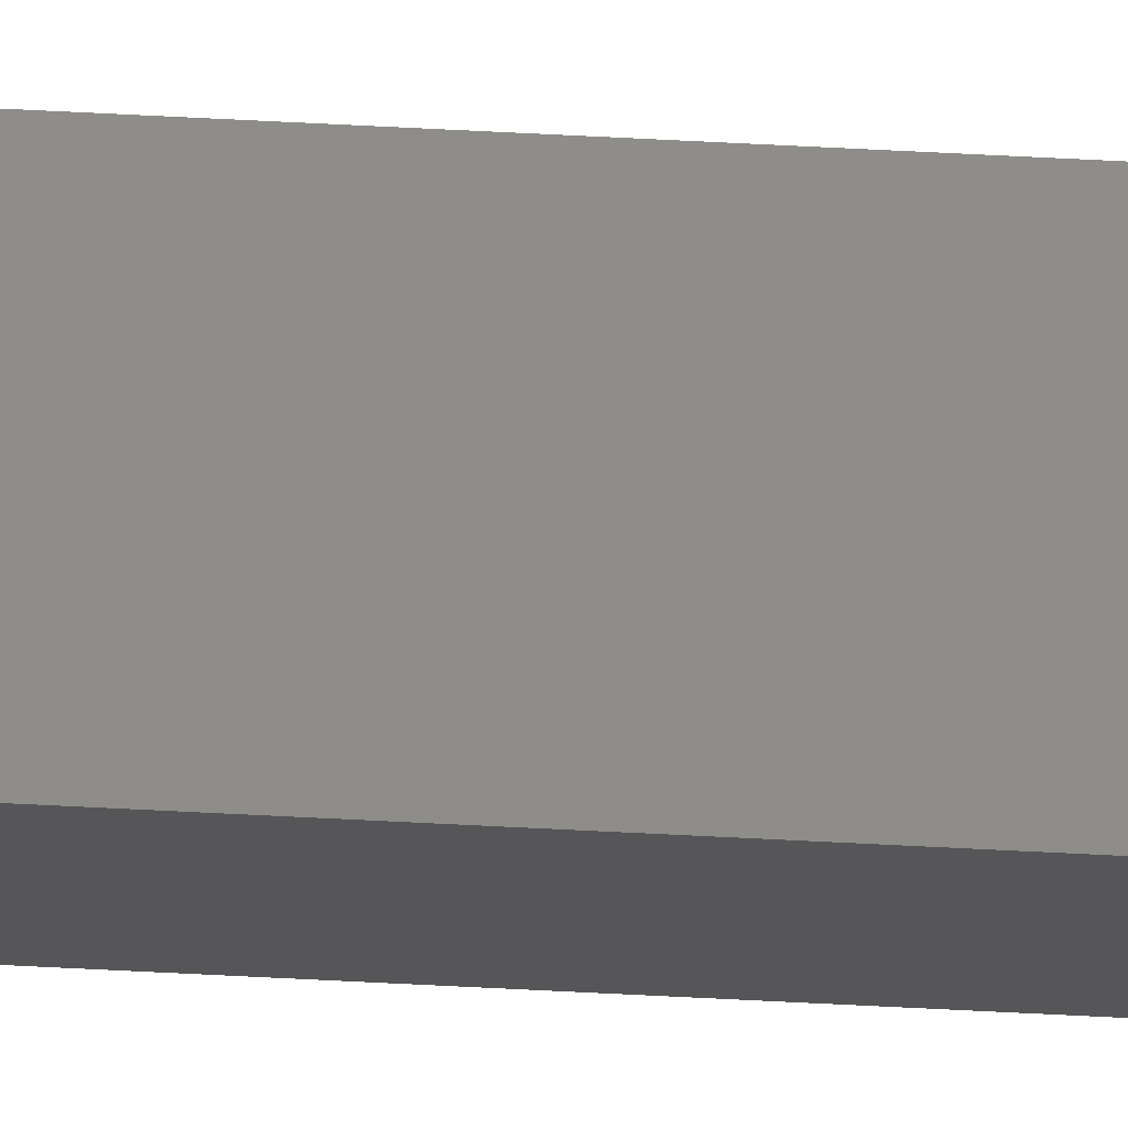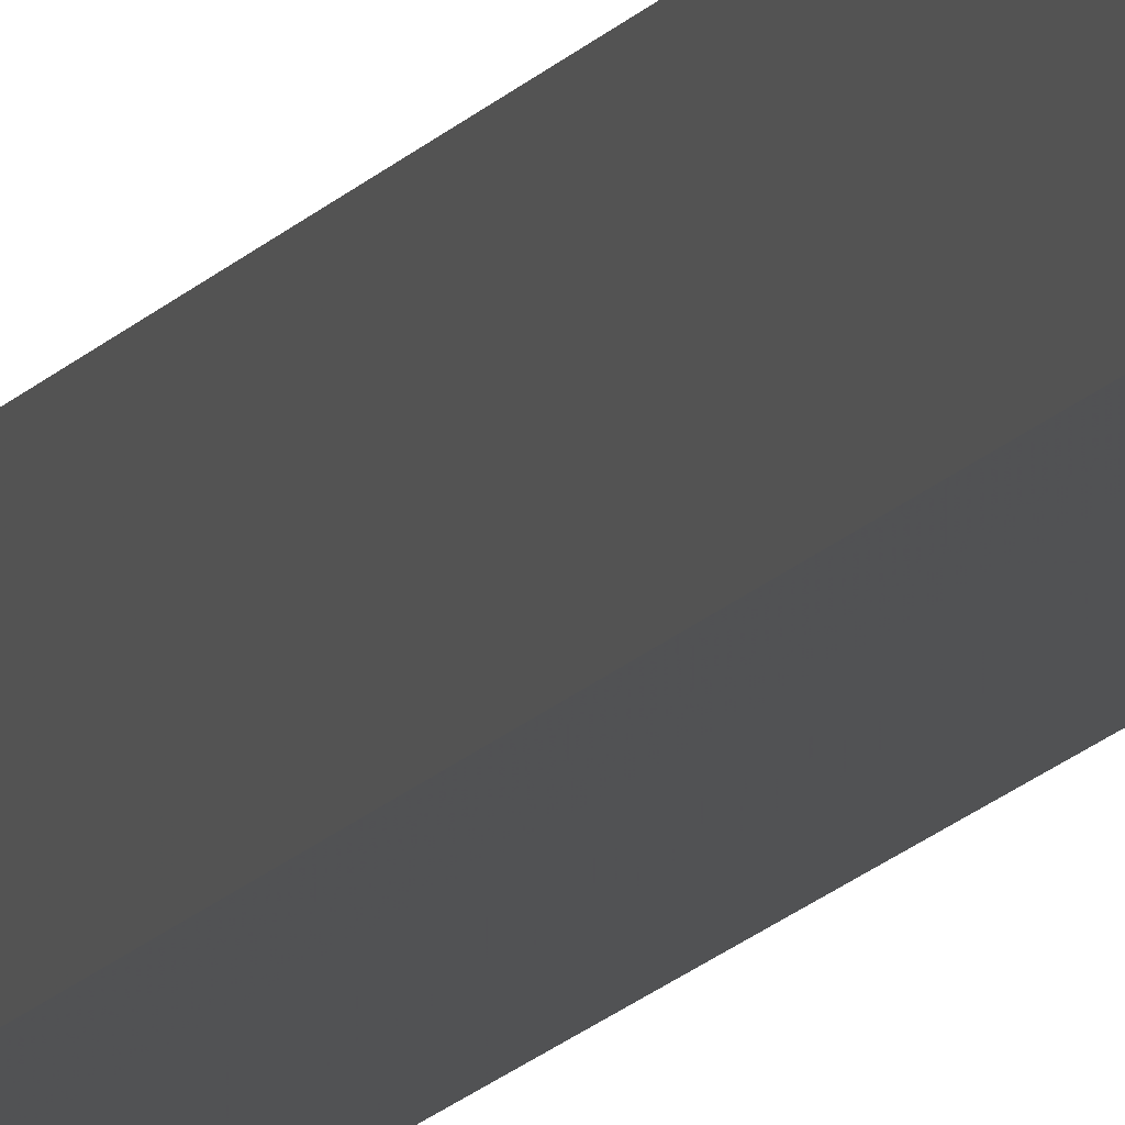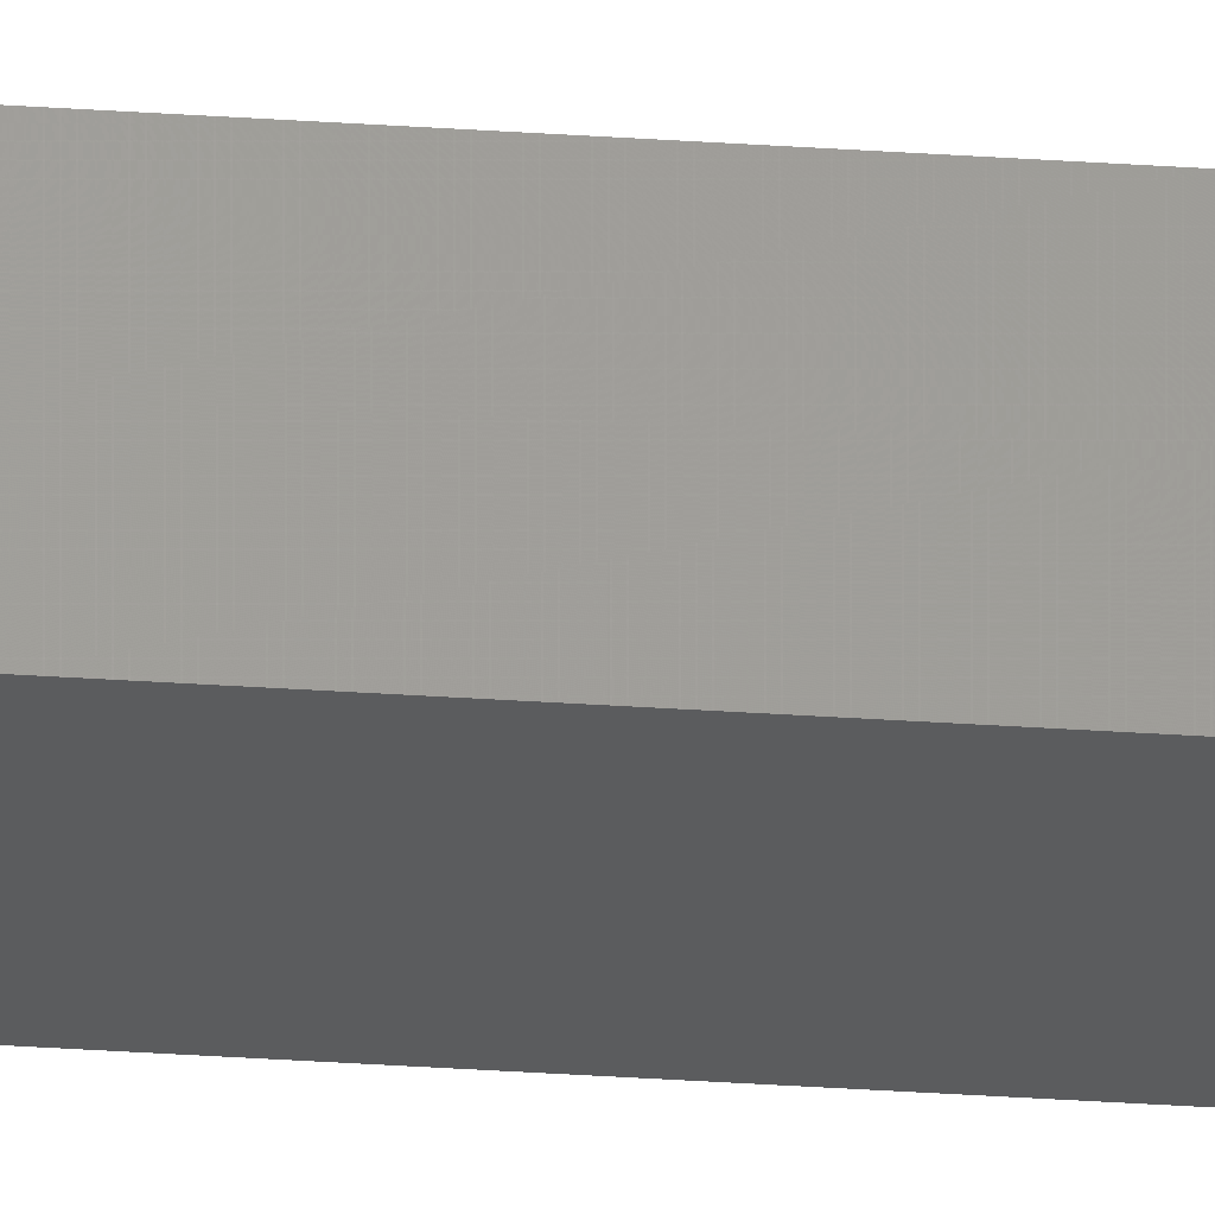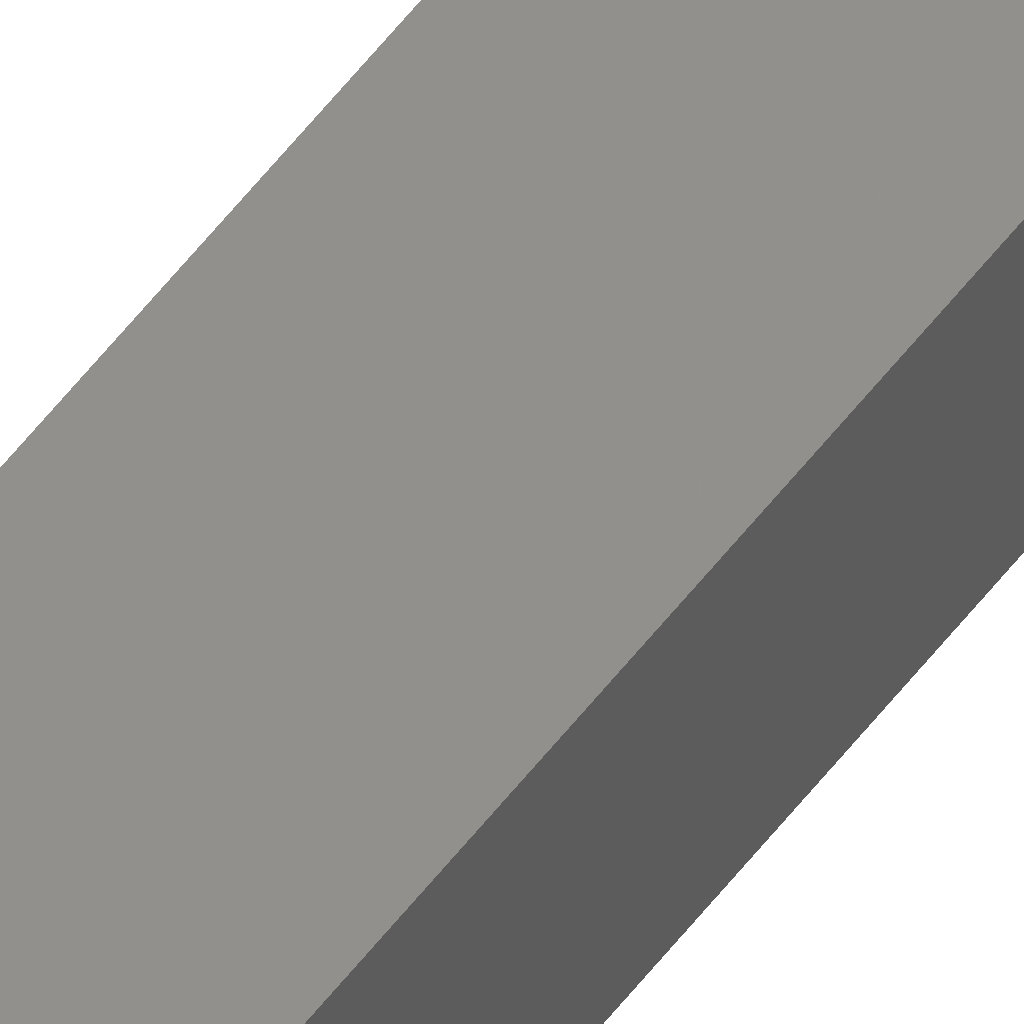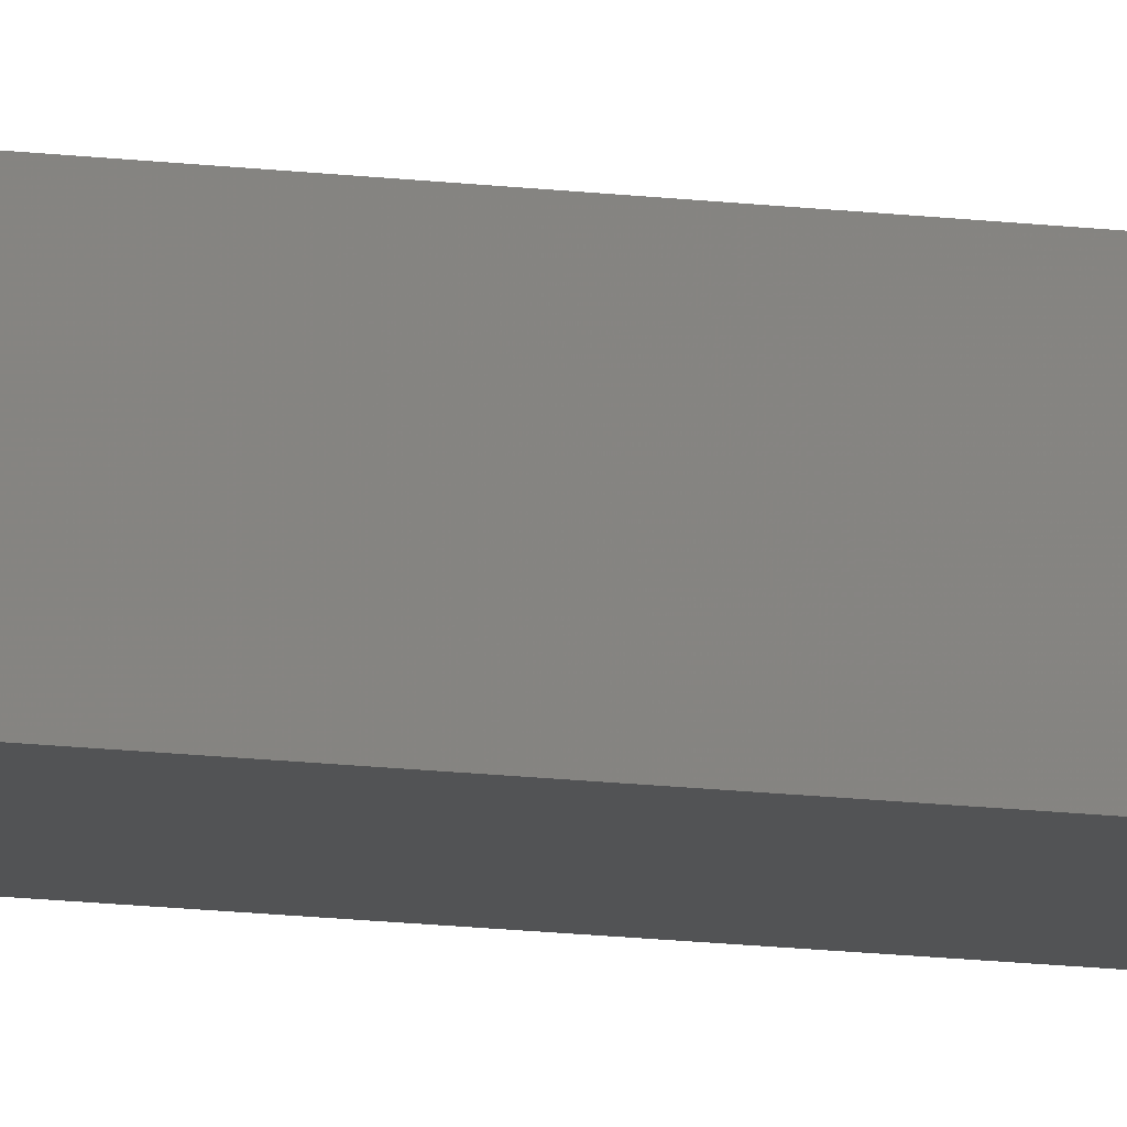
<metadata>
{"format":"stl","ext":"stl","renderer":"f3d","projection":"perspective","resolution":1024,"background":"white","views":[{"elev":68.2,"azim":92.9,"up":"+Y"},{"elev":-7.0,"azim":168.3,"up":"+Y"},{"elev":-22.6,"azim":-97.7,"up":"+Y"},{"elev":61.8,"azim":-141.7,"up":"+Y"},{"elev":-5.4,"azim":-125.9,"up":"+Y"}]}
</metadata>
<code>
# stl→obj: 16 verts, 28 faces
v -9.867 -3.822 133.1
v -9.847 -3.824 133.1
v -9.847 -3.824 136.7
v -9.867 -3.822 136.7
v -9.887 -3.82 133.1
v -9.887 -3.82 136.7
v -9.907 -3.818 133.1
v -9.907 -3.818 136.7
v -9.902 -3.768 136.7
v -9.902 -3.768 133.1
v -9.842 -3.774 136.7
v -9.862 -3.772 133.1
v -9.862 -3.772 136.7
v -9.842 -3.774 133.1
v -9.882 -3.77 133.1
v -9.882 -3.77 136.7
f 1 2 3
f 1 3 4
f 5 4 6
f 5 1 4
f 7 6 8
f 7 5 6
f 7 9 10
f 8 9 7
f 11 12 13
f 14 12 11
f 13 15 16
f 16 15 9
f 12 15 13
f 15 10 9
f 14 3 2
f 11 3 14
f 8 16 9
f 6 16 8
f 4 13 16
f 4 16 6
f 3 11 13
f 3 13 4
f 15 7 10
f 12 5 15
f 15 5 7
f 14 1 12
f 12 1 5
f 14 2 1

</code>
